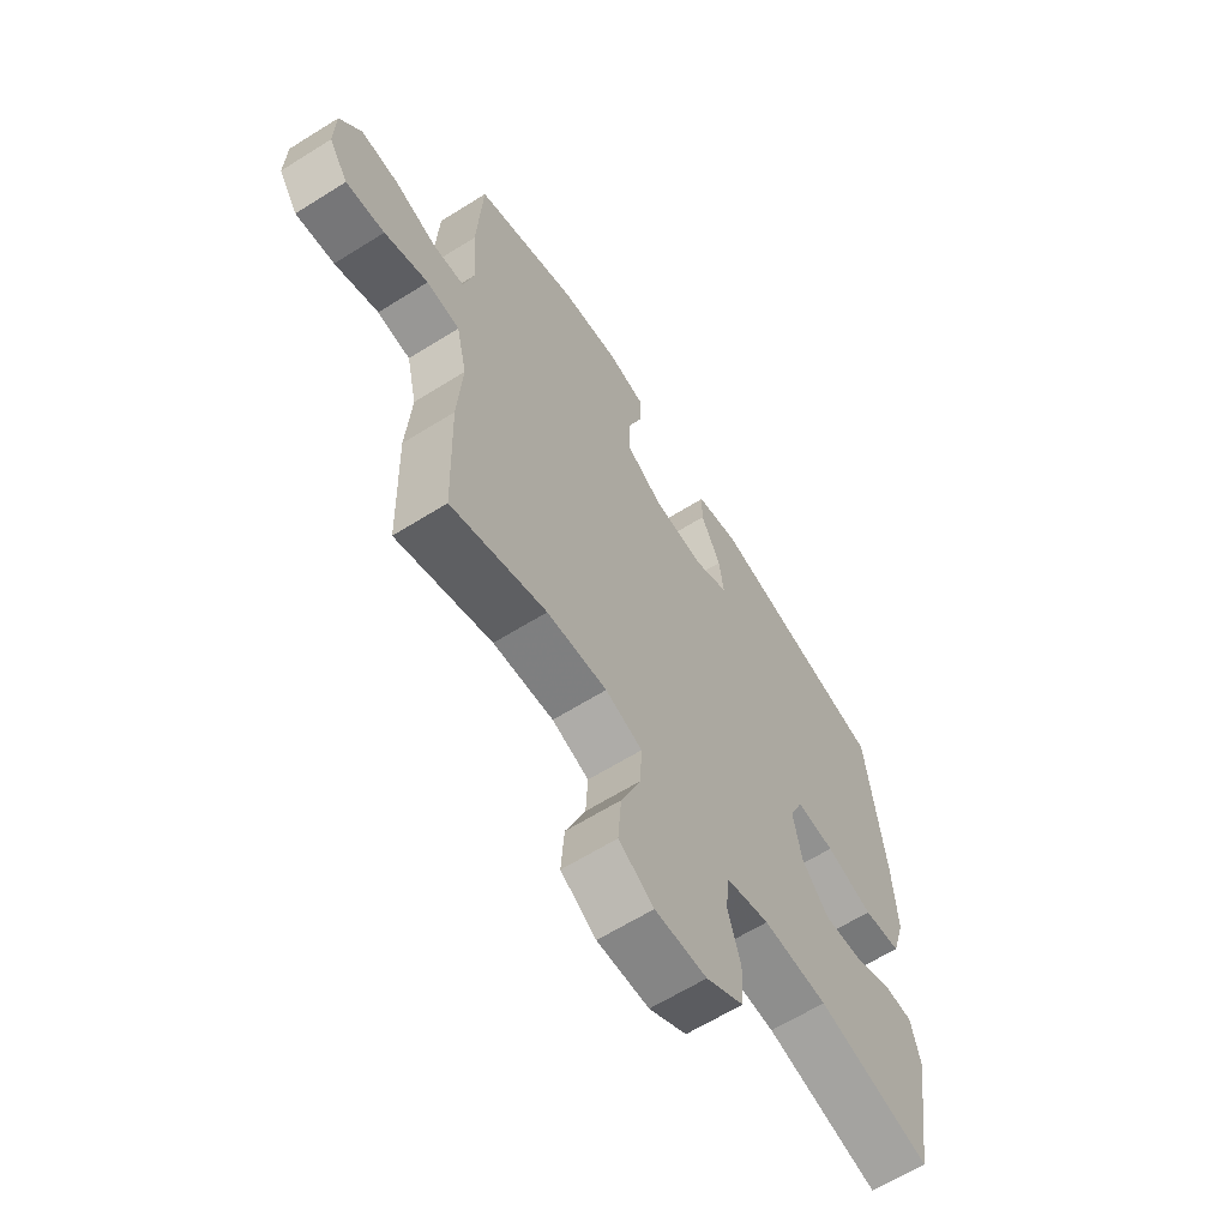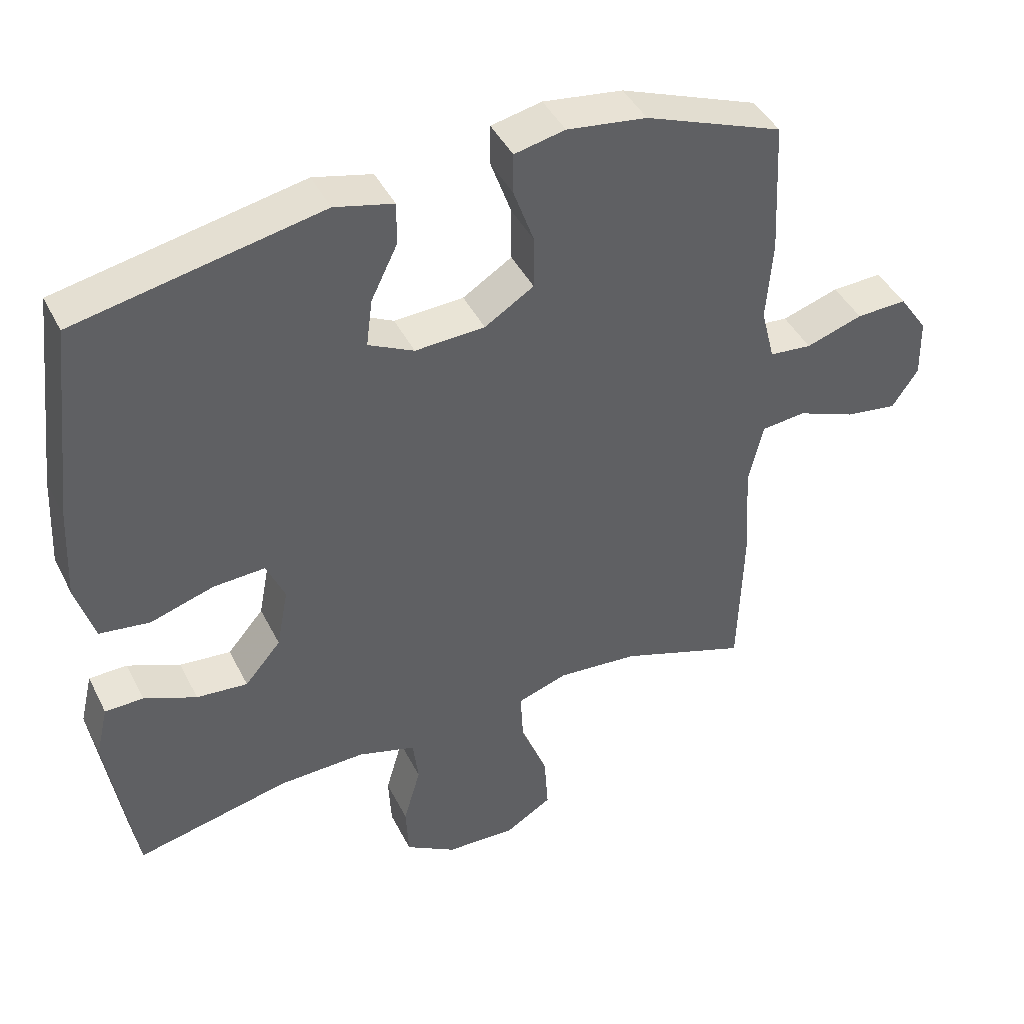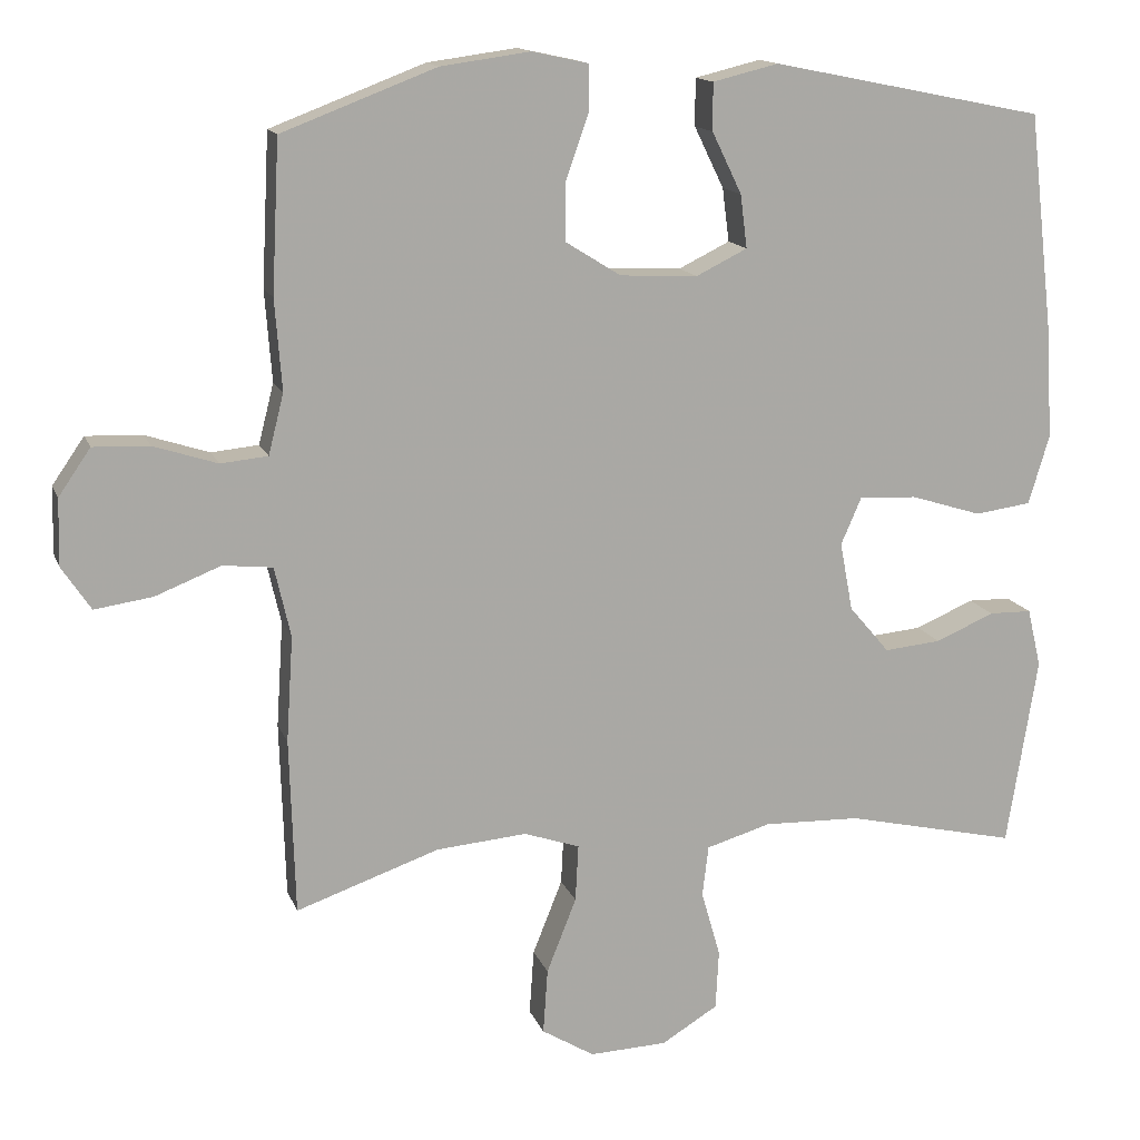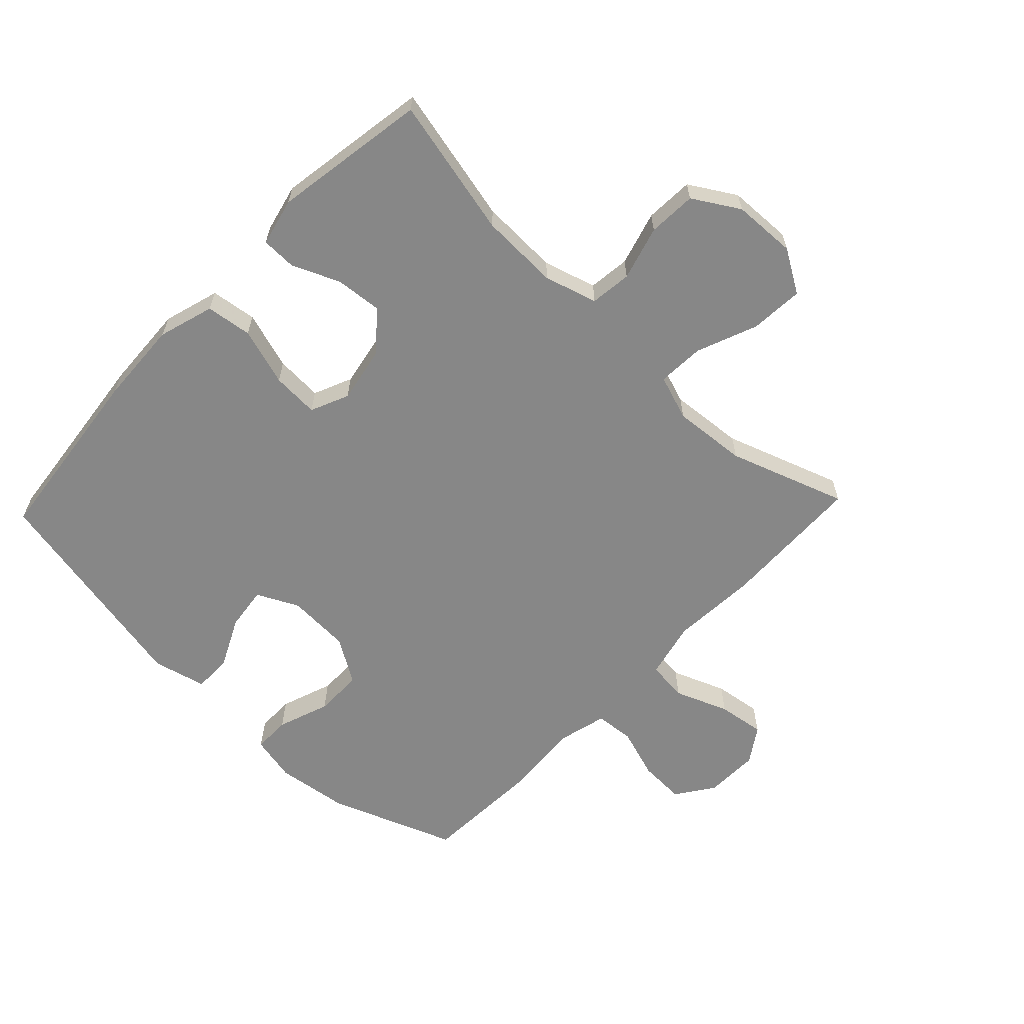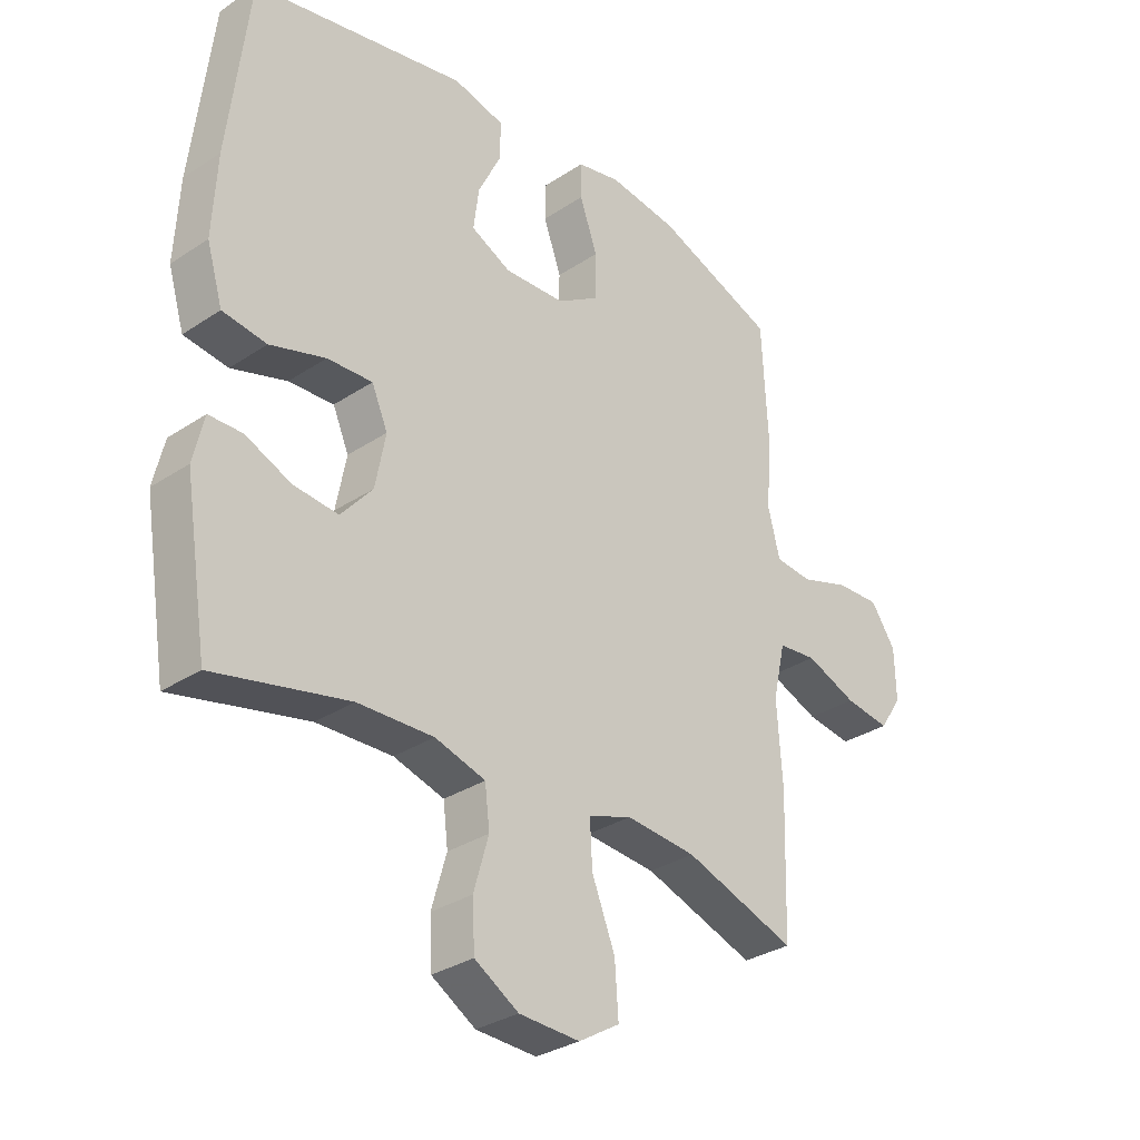
<metadata>
{"format":"obj","ext":"obj","renderer":"f3d","projection":"perspective","resolution":1024,"background":"white","views":[{"elev":-63.5,"azim":-57.7,"up":"+Z"},{"elev":43.1,"azim":154.8,"up":"+Z"},{"elev":14.3,"azim":-16.1,"up":"+Z"},{"elev":-62.5,"azim":136.4,"up":"+Y"},{"elev":-31.6,"azim":133.1,"up":"+Z"}]}
</metadata>
<code>
v 0.5 0.07 -0.5
v 0.275 0.07 -0.449
v 0.148 0.07 -0.445
v 0.063 0.07 -0.47
v 0.055 0.07 -0.537
v 0.08 0.07 -0.624
v 0.076 0.07 -0.702
v 0.002 0.07 -0.747
v -0.1 0.07 -0.751
v -0.169 0.07 -0.709
v -0.163 0.07 -0.623
v -0.124 0.07 -0.525
v -0.12 0.07 -0.45
v -0.193 0.07 -0.425
v -0.312 0.07 -0.435
v -0.5 0.07 -0.5
v -0.507 0.07 -0.269
v -0.498 0.07 -0.131
v -0.519 0.07 -0.039
v -0.584 0.07 -0.032
v -0.67 0.07 -0.066
v -0.746 0.07 -0.077
v -0.784 0.07 -0.02
v -0.782 0.07 0.067
v -0.74 0.07 0.128
v -0.666 0.07 0.125
v -0.583 0.07 0.098
v -0.521 0.07 0.104
v -0.501 0.07 0.183
v -0.51 0.07 0.302
v -0.5 0.07 0.5
v -0.298 0.07 0.577
v -0.181 0.07 0.593
v -0.107 0.07 0.577
v -0.107 0.07 0.517
v -0.137 0.07 0.433
v -0.137 0.07 0.356
v -0.065 0.07 0.311
v 0.037 0.07 0.306
v 0.104 0.07 0.339
v 0.095 0.07 0.409
v 0.056 0.07 0.489
v 0.056 0.07 0.551
v 0.142 0.07 0.572
v 0.5 0.07 0.5
v 0.534 0.07 0.204
v 0.541 0.07 0.068
v 0.514 0.07 -0.022
v 0.44 0.07 -0.032
v 0.347 0.07 -0.003
v 0.271 0.07 0.001
v 0.244 0.07 -0.061
v 0.261 0.07 -0.151
v 0.314 0.07 -0.213
v 0.389 0.07 -0.206
v 0.466 0.07 -0.173
v 0.522 0.07 -0.174
v 0.54 0.07 -0.251
v 0.5 0 -0.5
v 0.275 0 -0.449
v 0.148 0 -0.445
v 0.063 0 -0.47
v 0.055 0 -0.537
v 0.08 0 -0.624
v 0.076 0 -0.702
v 0.002 0 -0.747
v -0.1 0 -0.751
v -0.169 0 -0.709
v -0.163 0 -0.623
v -0.124 0 -0.525
v -0.12 0 -0.45
v -0.193 0 -0.425
v -0.312 0 -0.435
v -0.5 0 -0.5
v -0.507 0 -0.269
v -0.498 0 -0.131
v -0.519 0 -0.039
v -0.584 0 -0.032
v -0.67 0 -0.066
v -0.746 0 -0.077
v -0.784 0 -0.02
v -0.782 0 0.067
v -0.74 0 0.128
v -0.666 0 0.125
v -0.583 0 0.098
v -0.521 0 0.104
v -0.501 0 0.183
v -0.51 0 0.302
v -0.5 0 0.5
v -0.298 0 0.577
v -0.181 0 0.593
v -0.107 0 0.577
v -0.107 0 0.517
v -0.137 0 0.433
v -0.137 0 0.356
v -0.065 0 0.311
v 0.037 0 0.306
v 0.104 0 0.339
v 0.095 0 0.409
v 0.056 0 0.489
v 0.056 0 0.551
v 0.142 0 0.572
v 0.5 0 0.5
v 0.534 0 0.204
v 0.541 0 0.068
v 0.514 0 -0.022
v 0.44 0 -0.032
v 0.347 0 -0.003
v 0.271 0 0.001
v 0.244 0 -0.061
v 0.261 0 -0.151
v 0.314 0 -0.213
v 0.389 0 -0.206
v 0.466 0 -0.173
v 0.522 0 -0.174
v 0.54 0 -0.251
f 55 56 57 58
f 54 55 58 1
f 53 54 1 2
f 52 53 2 3
f 47 48 49 50
f 47 50 51
f 46 47 51
f 45 46 51
f 44 45 51
f 41 42 43 44
f 40 41 44 51
f 39 40 51 52
f 33 34 35 36
f 33 36 37
f 32 33 37
f 29 30 31 32
f 28 29 32 37
f 24 25 26 27
f 24 27 28
f 23 24 28
f 20 21 22 23
f 20 23 28
f 19 20 28 37
f 15 16 17 18
f 14 15 18 19
f 13 14 19 37
f 9 10 11 12
f 9 12 13
f 5 6 7 8
f 4 5 8 9
f 39 52 3 4
f 38 39 4 9
f 9 13 37 38
f 116 115 114 113
f 59 116 113 112
f 60 59 112 111
f 61 60 111 110
f 108 107 106 105
f 109 108 105
f 109 105 104
f 109 104 103
f 109 103 102
f 102 101 100 99
f 109 102 99 98
f 110 109 98 97
f 94 93 92 91
f 95 94 91
f 95 91 90
f 90 89 88 87
f 95 90 87 86
f 85 84 83 82
f 86 85 82
f 86 82 81
f 81 80 79 78
f 86 81 78
f 95 86 78 77
f 76 75 74 73
f 77 76 73 72
f 95 77 72 71
f 70 69 68 67
f 71 70 67
f 66 65 64 63
f 67 66 63 62
f 62 61 110 97
f 67 62 97 96
f 96 95 71 67
f 1 59 60 2
f 2 60 61 3
f 3 61 62 4
f 4 62 63 5
f 5 63 64 6
f 6 64 65 7
f 7 65 66 8
f 8 66 67 9
f 9 67 68 10
f 10 68 69 11
f 11 69 70 12
f 12 70 71 13
f 13 71 72 14
f 14 72 73 15
f 15 73 74 16
f 16 74 75 17
f 17 75 76 18
f 18 76 77 19
f 19 77 78 20
f 20 78 79 21
f 21 79 80 22
f 22 80 81 23
f 23 81 82 24
f 24 82 83 25
f 25 83 84 26
f 26 84 85 27
f 27 85 86 28
f 28 86 87 29
f 29 87 88 30
f 30 88 89 31
f 31 89 90 32
f 32 90 91 33
f 33 91 92 34
f 34 92 93 35
f 35 93 94 36
f 36 94 95 37
f 37 95 96 38
f 38 96 97 39
f 39 97 98 40
f 40 98 99 41
f 41 99 100 42
f 42 100 101 43
f 43 101 102 44
f 44 102 103 45
f 45 103 104 46
f 46 104 105 47
f 47 105 106 48
f 48 106 107 49
f 49 107 108 50
f 50 108 109 51
f 51 109 110 52
f 52 110 111 53
f 53 111 112 54
f 54 112 113 55
f 55 113 114 56
f 56 114 115 57
f 57 115 116 58
f 58 116 59 1

</code>
